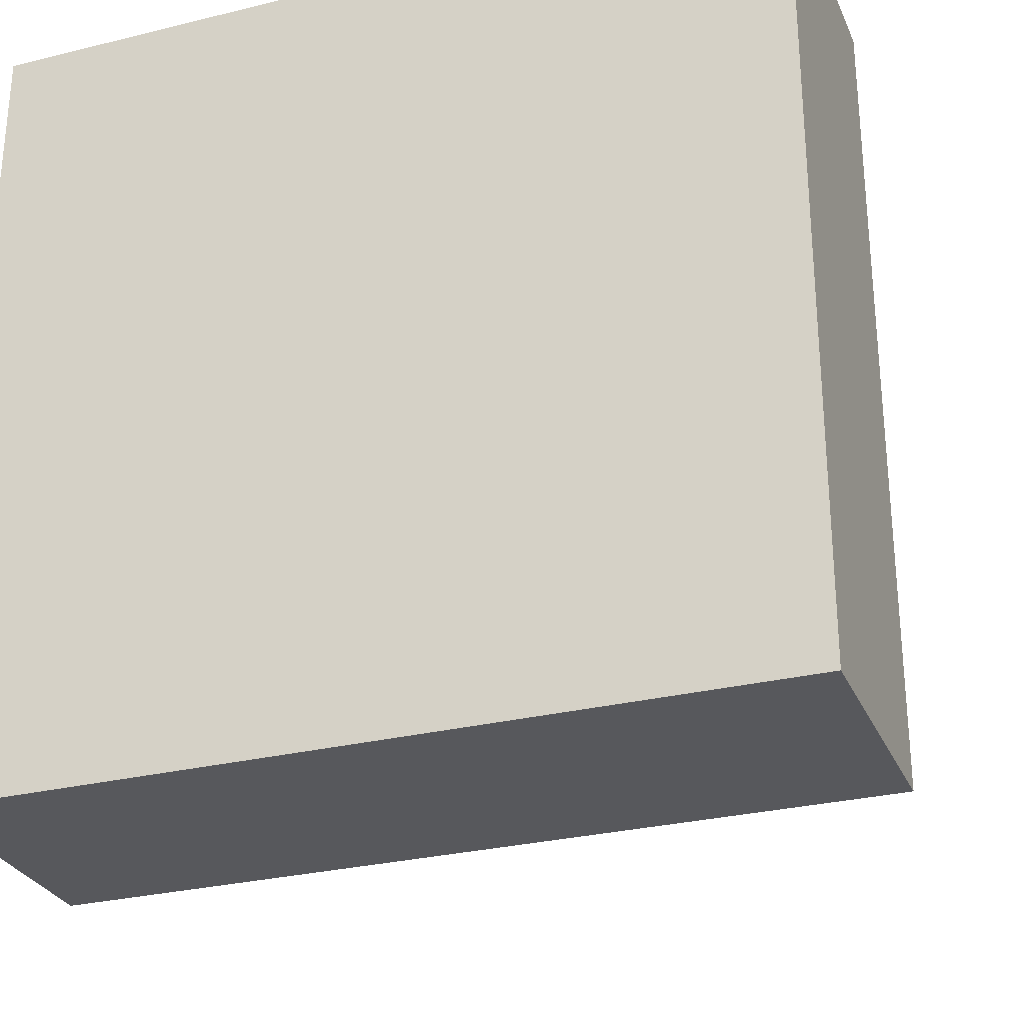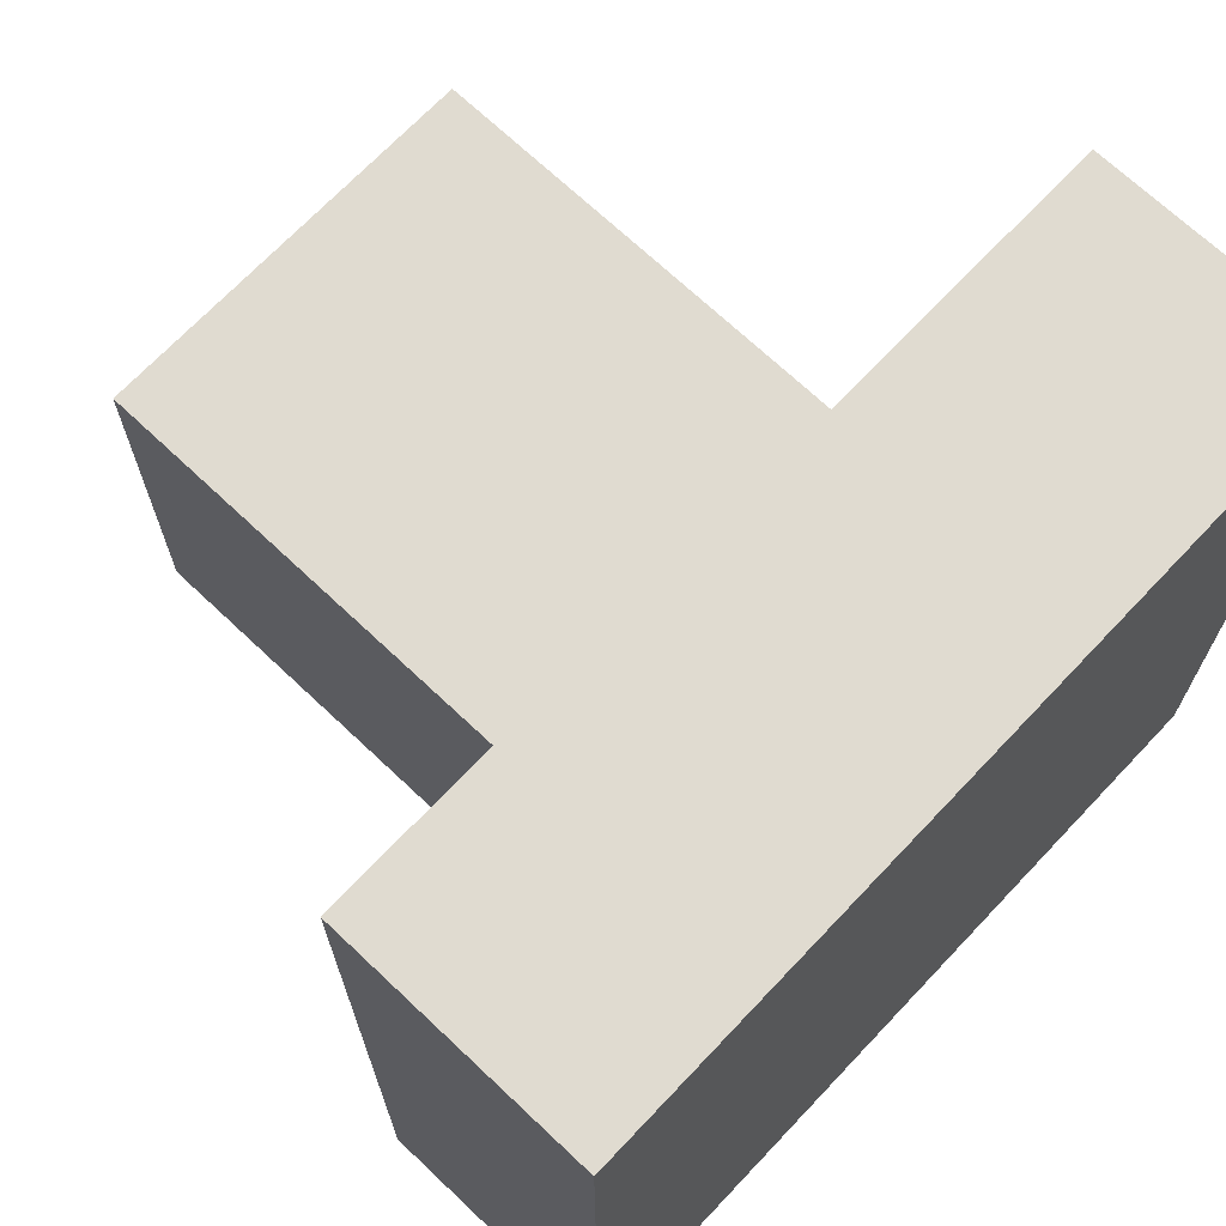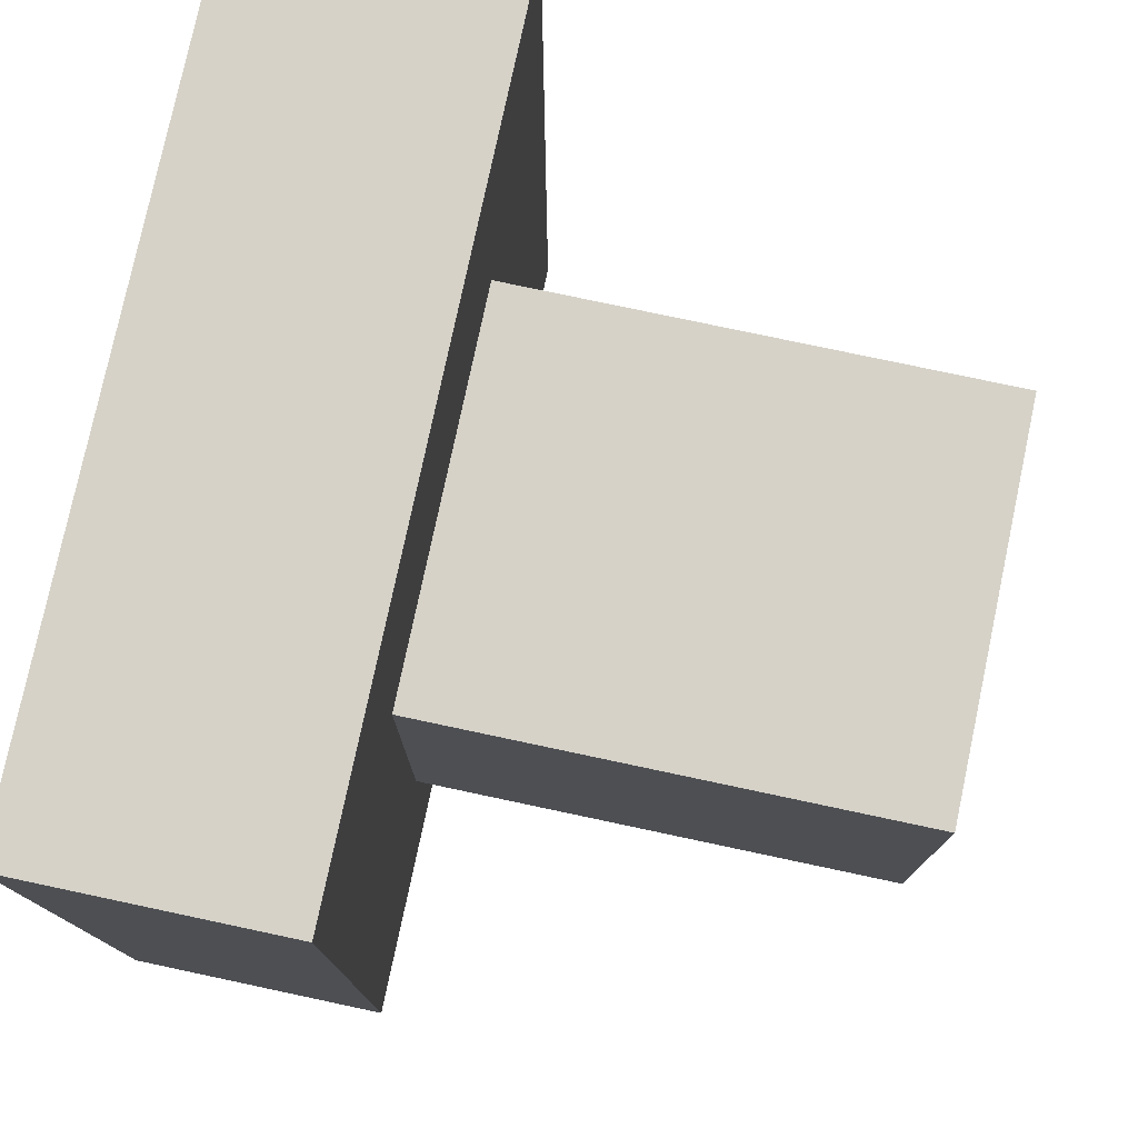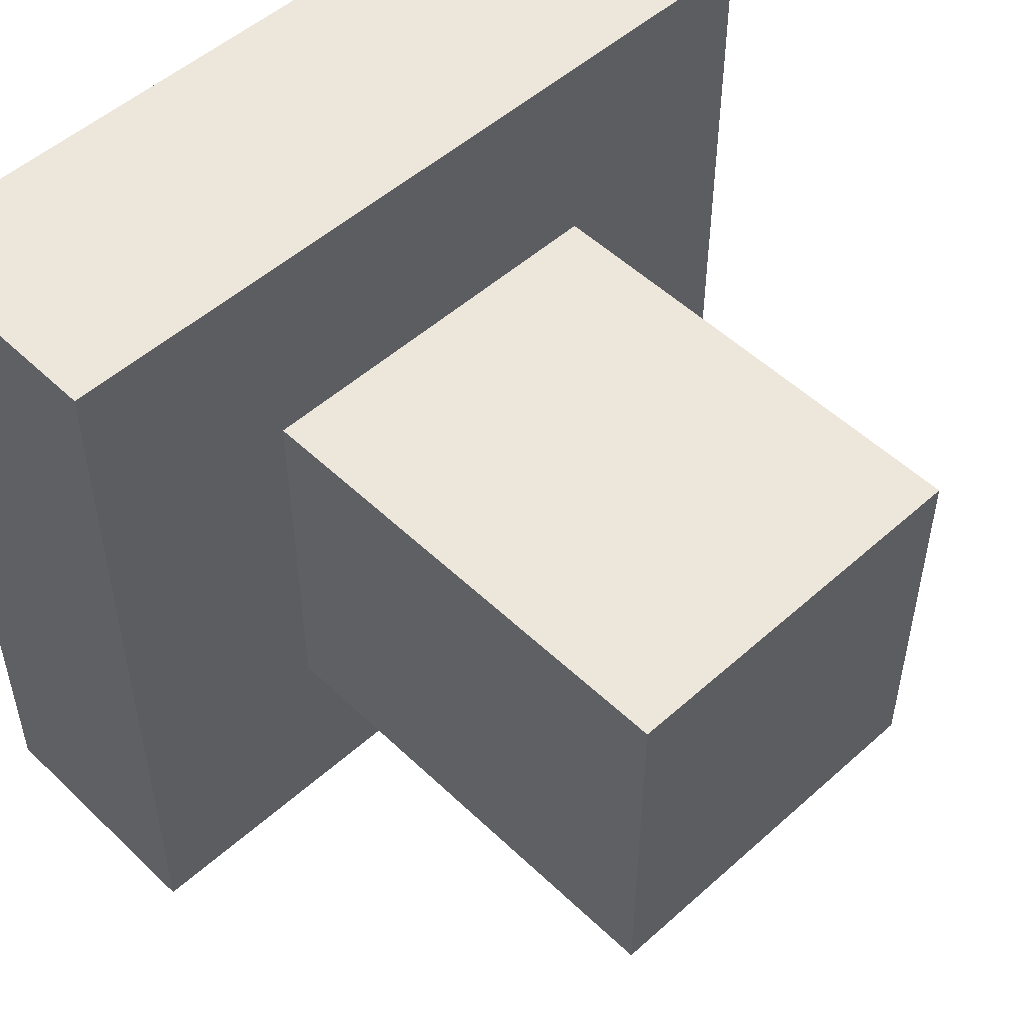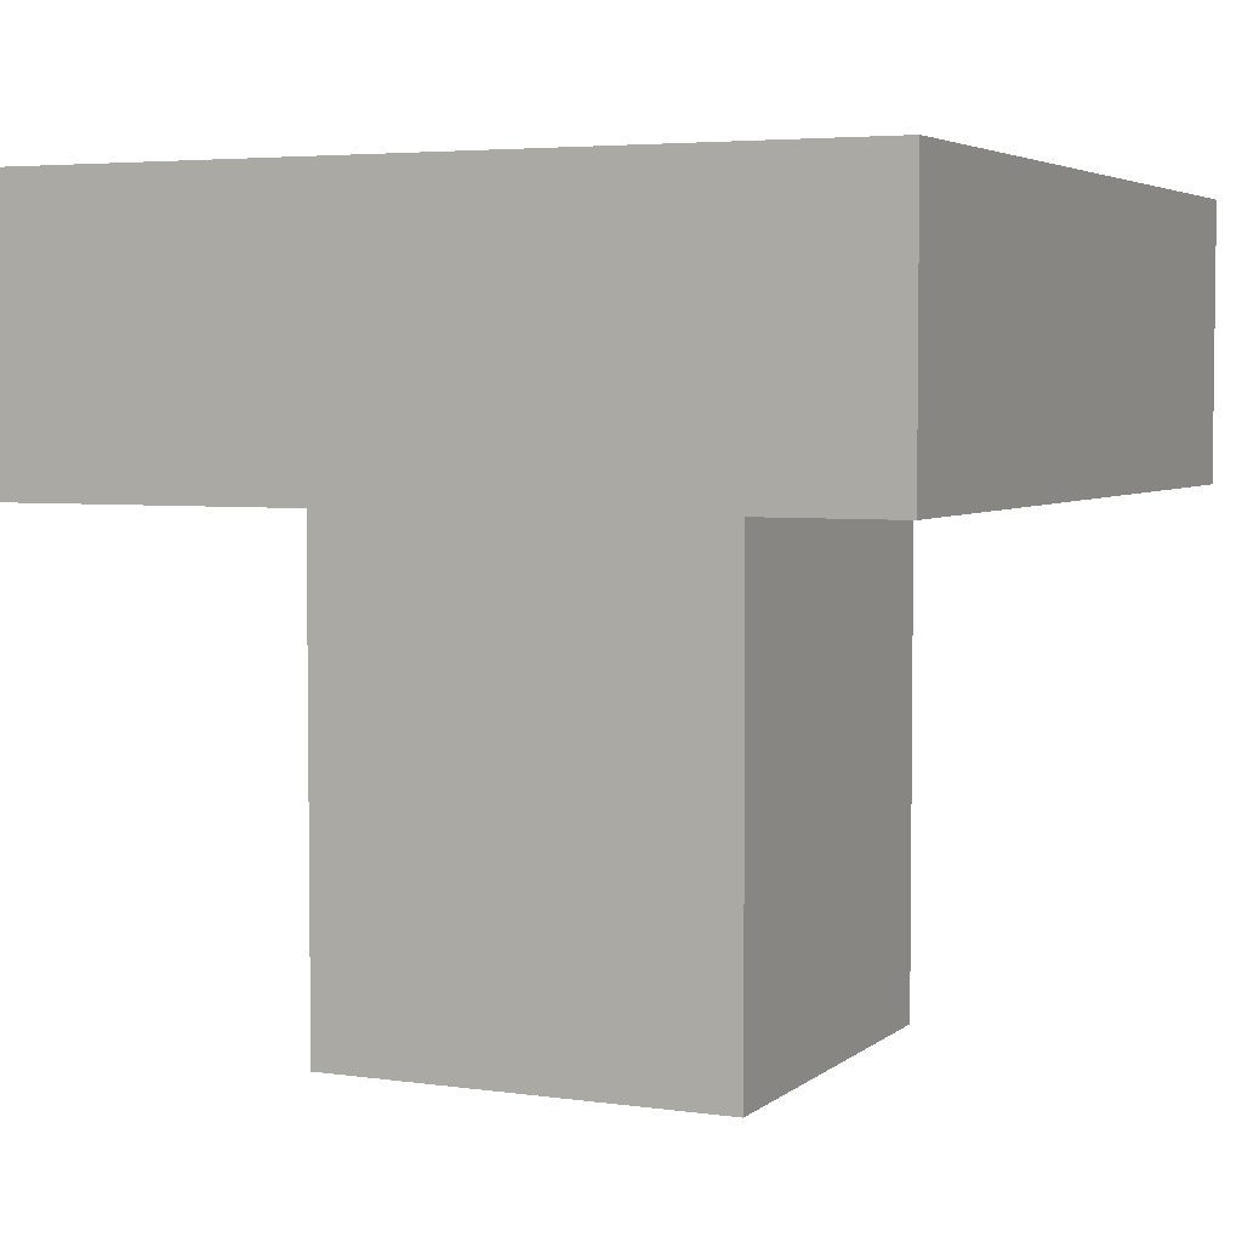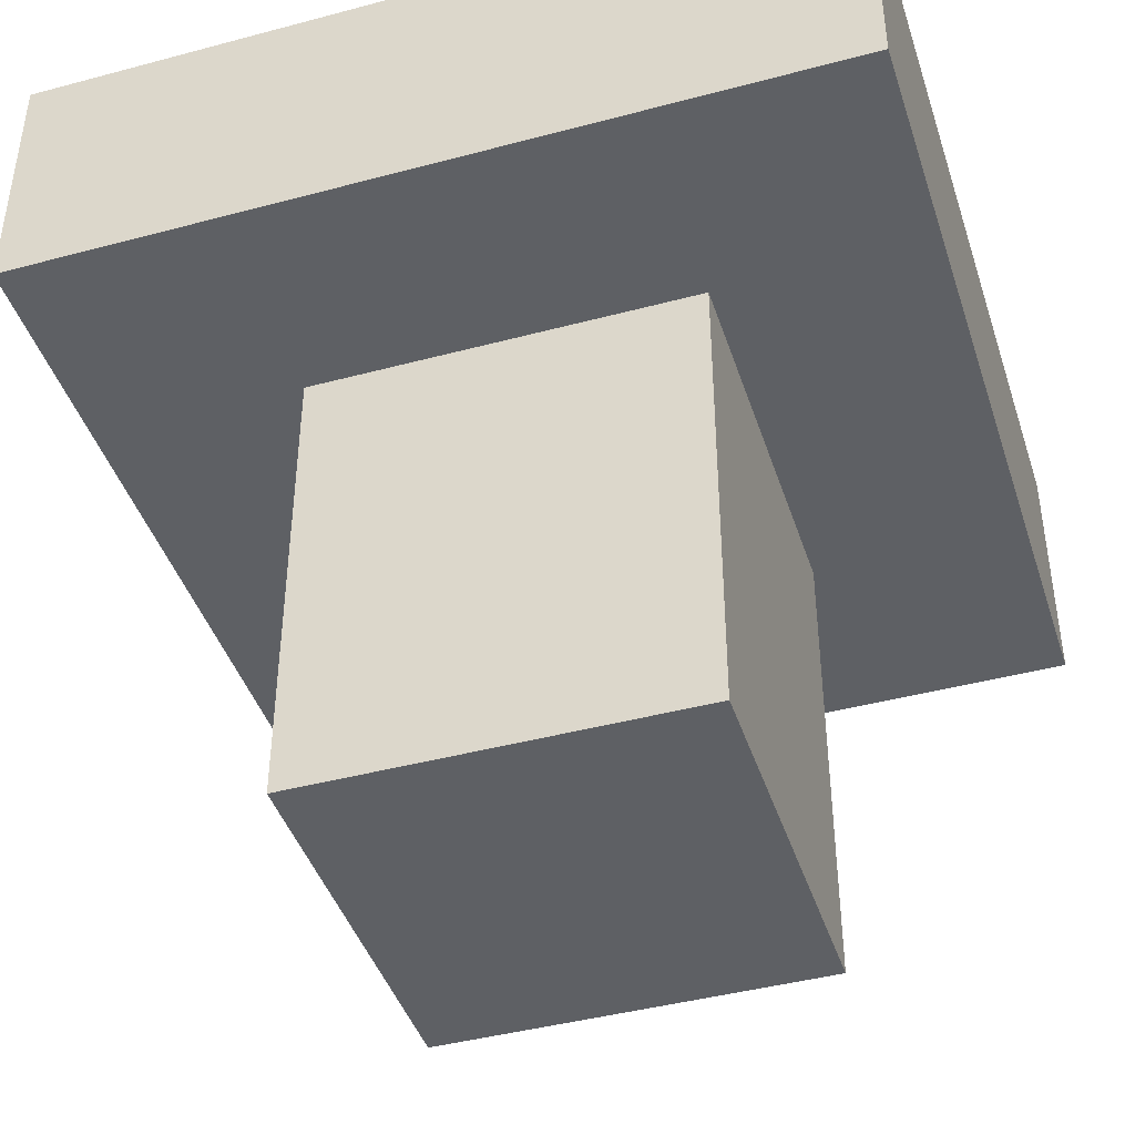
<metadata>
{"format":"obj","ext":"obj","renderer":"f3d","projection":"perspective","resolution":1024,"background":"white","views":[{"elev":-28.8,"azim":20.2,"up":"+Y"},{"elev":69.8,"azim":-46.6,"up":"+Y"},{"elev":77.6,"azim":102.0,"up":"+Y"},{"elev":51.5,"azim":135.9,"up":"+Y"},{"elev":4.4,"azim":-155.3,"up":"+Z"},{"elev":-42.9,"azim":107.6,"up":"+Z"}]}
</metadata>
<code>
v -1.729 -1.729 4.252
v 1.729 -1.729 4.252
v -1.729 1.729 4.252
v 1.729 1.729 4.252
v -1.729 1.729 -1e-06
v 1.729 1.729 -1e-06
v -1.729 -1.729 -1e-06
v 1.729 -1.729 -1e-06
v -3.626 -3.626 6.55
v 3.626 -3.626 6.55
v -3.626 3.626 6.55
v 3.626 3.626 6.55
v -3.626 3.626 4.252
v 3.626 3.626 4.252
v -3.626 -3.626 4.252
v 3.626 -3.626 4.252
f 3 4 6 5
f 5 6 8 7
f 7 8 2 1
f 2 8 6 4
f 7 1 3 5
f 9 10 12 11
f 11 12 14 13
f 13 14 16 15
f 15 16 10 9
f 10 16 14 12
f 15 9 11 13

</code>
